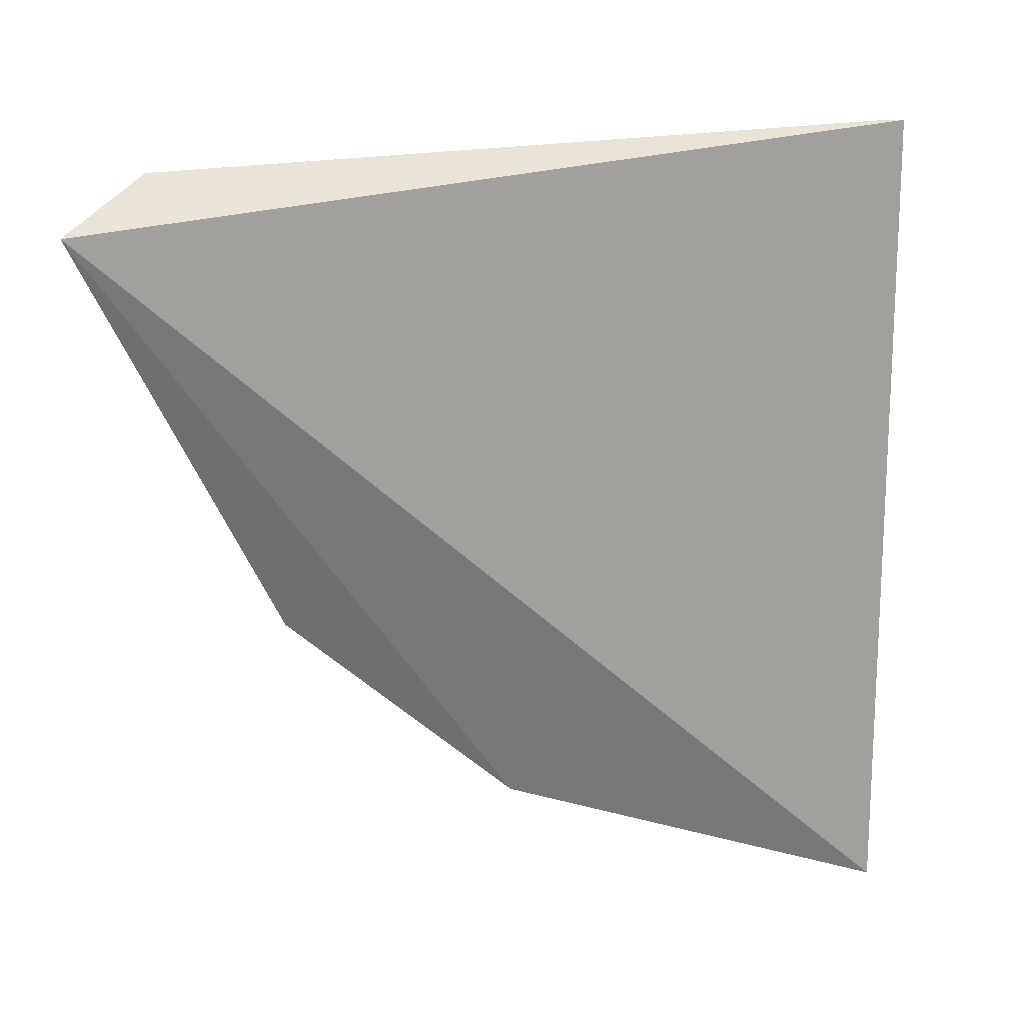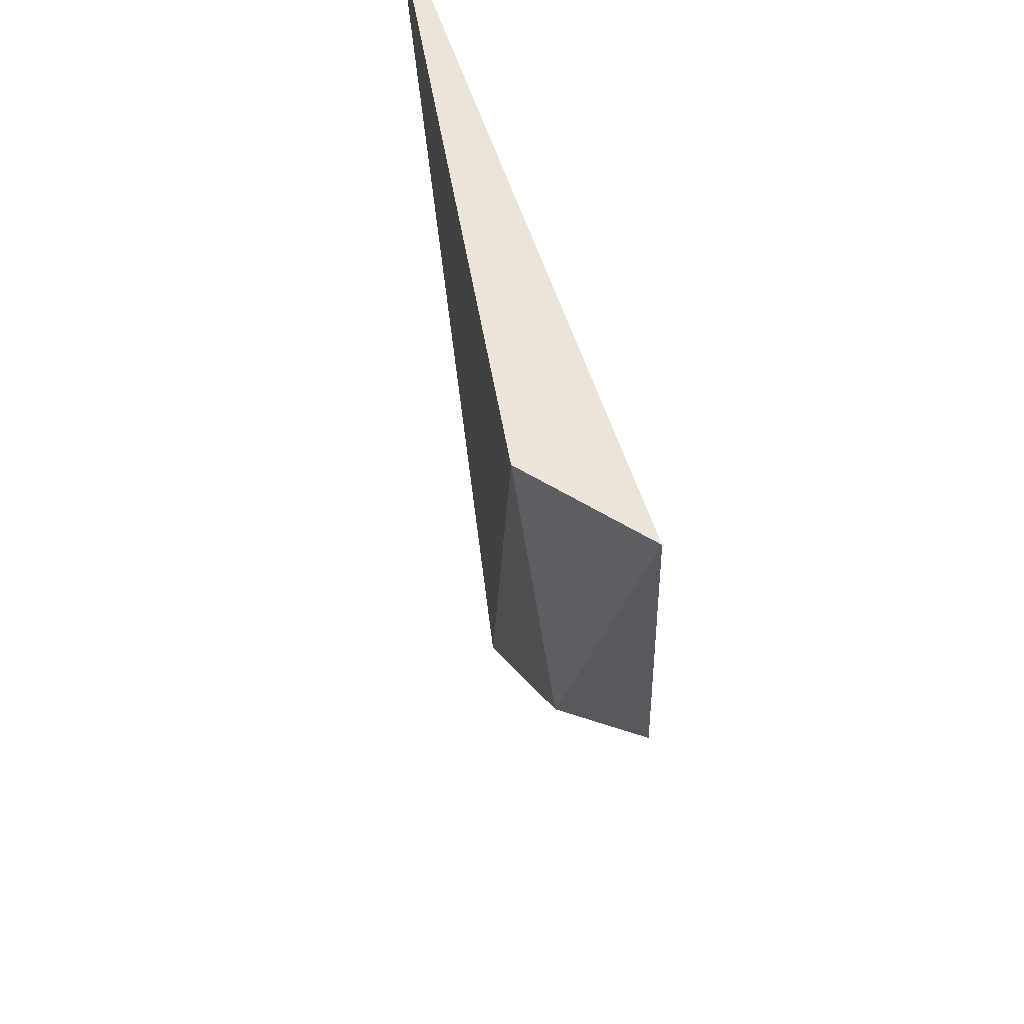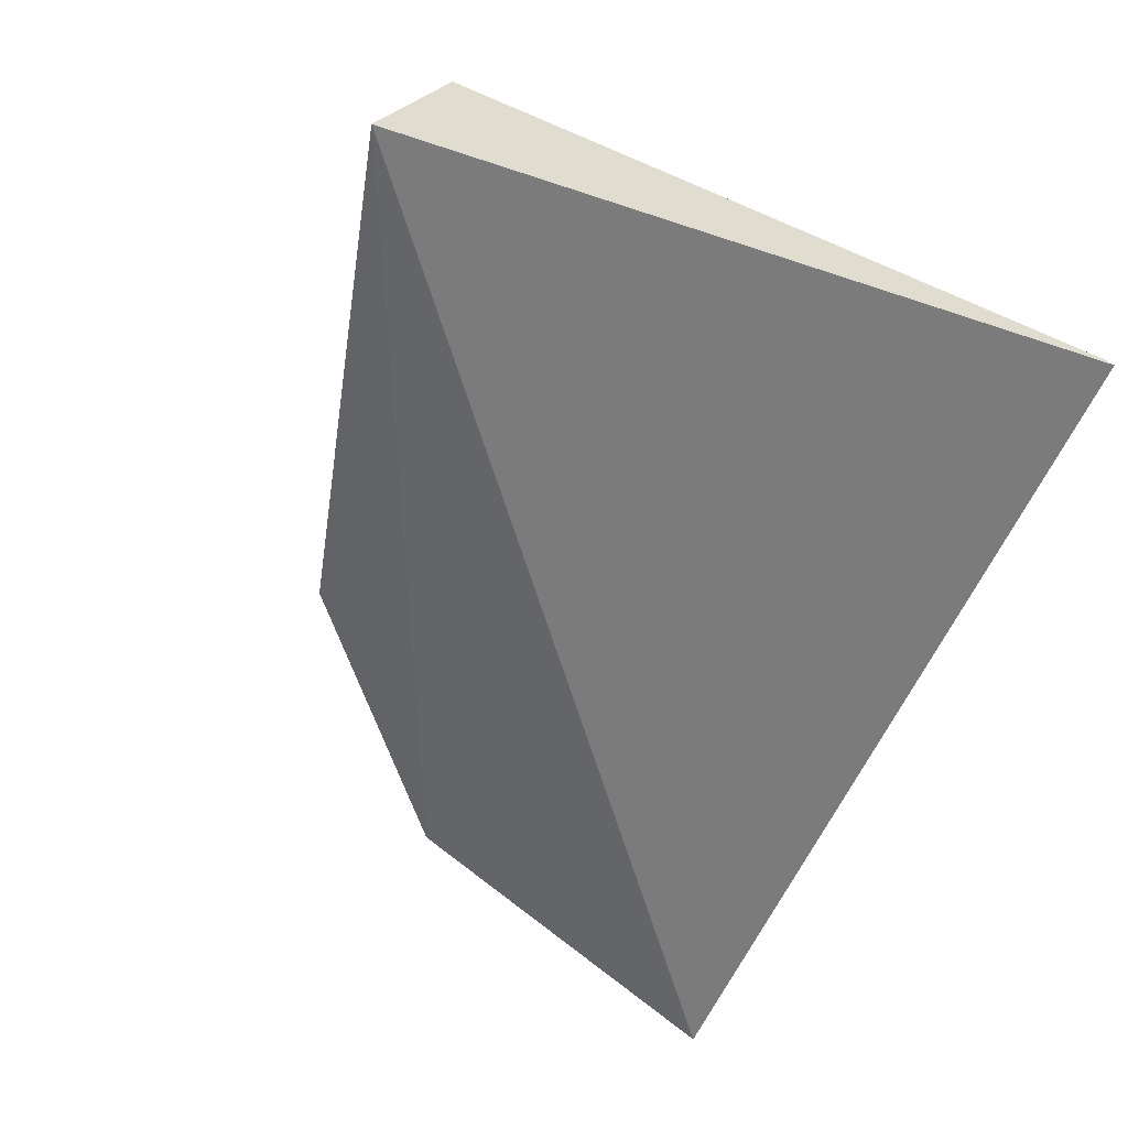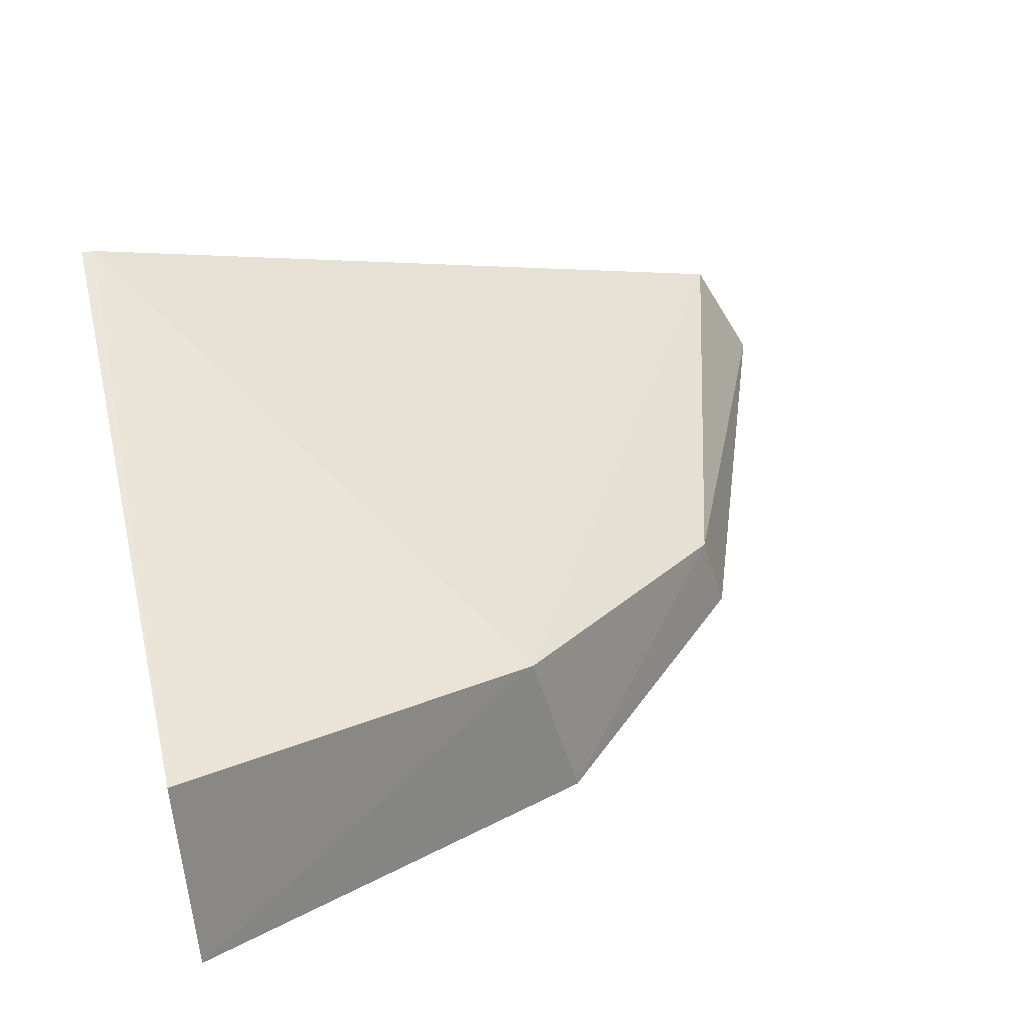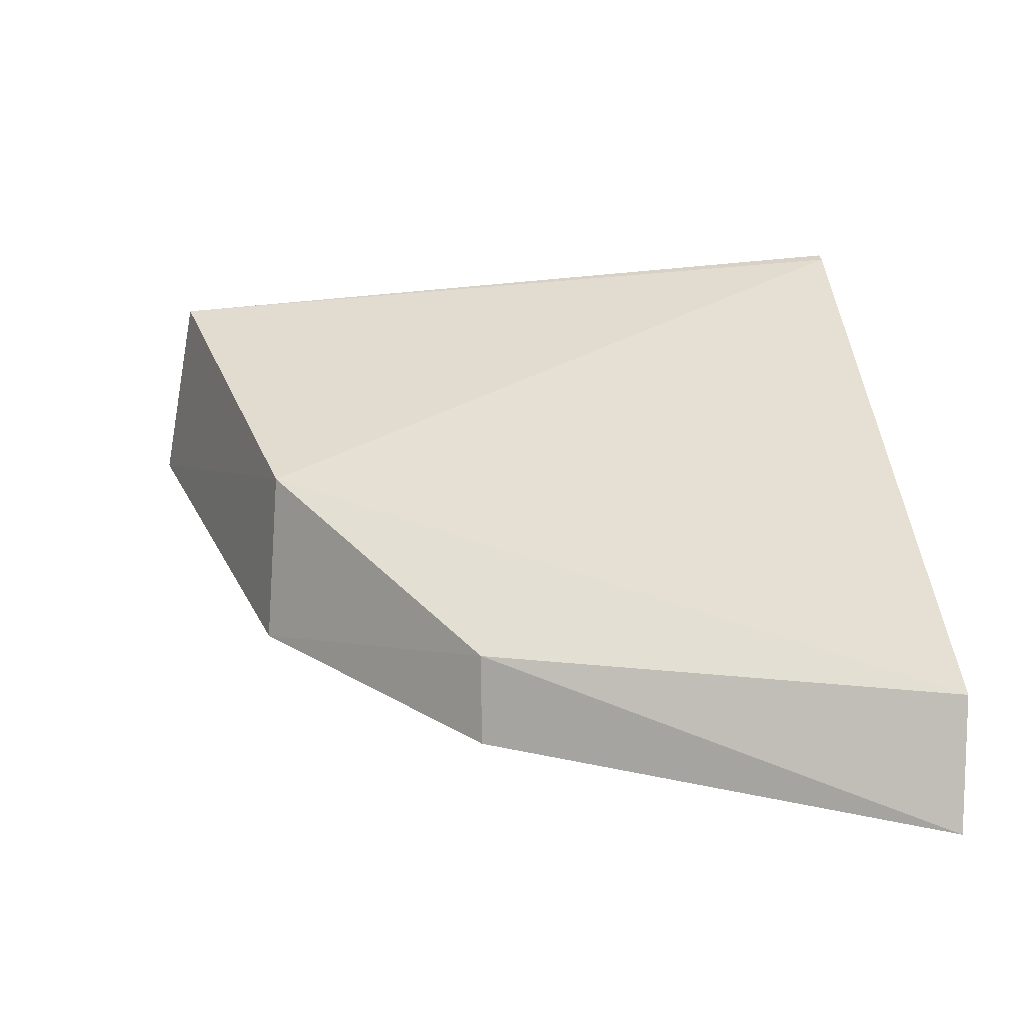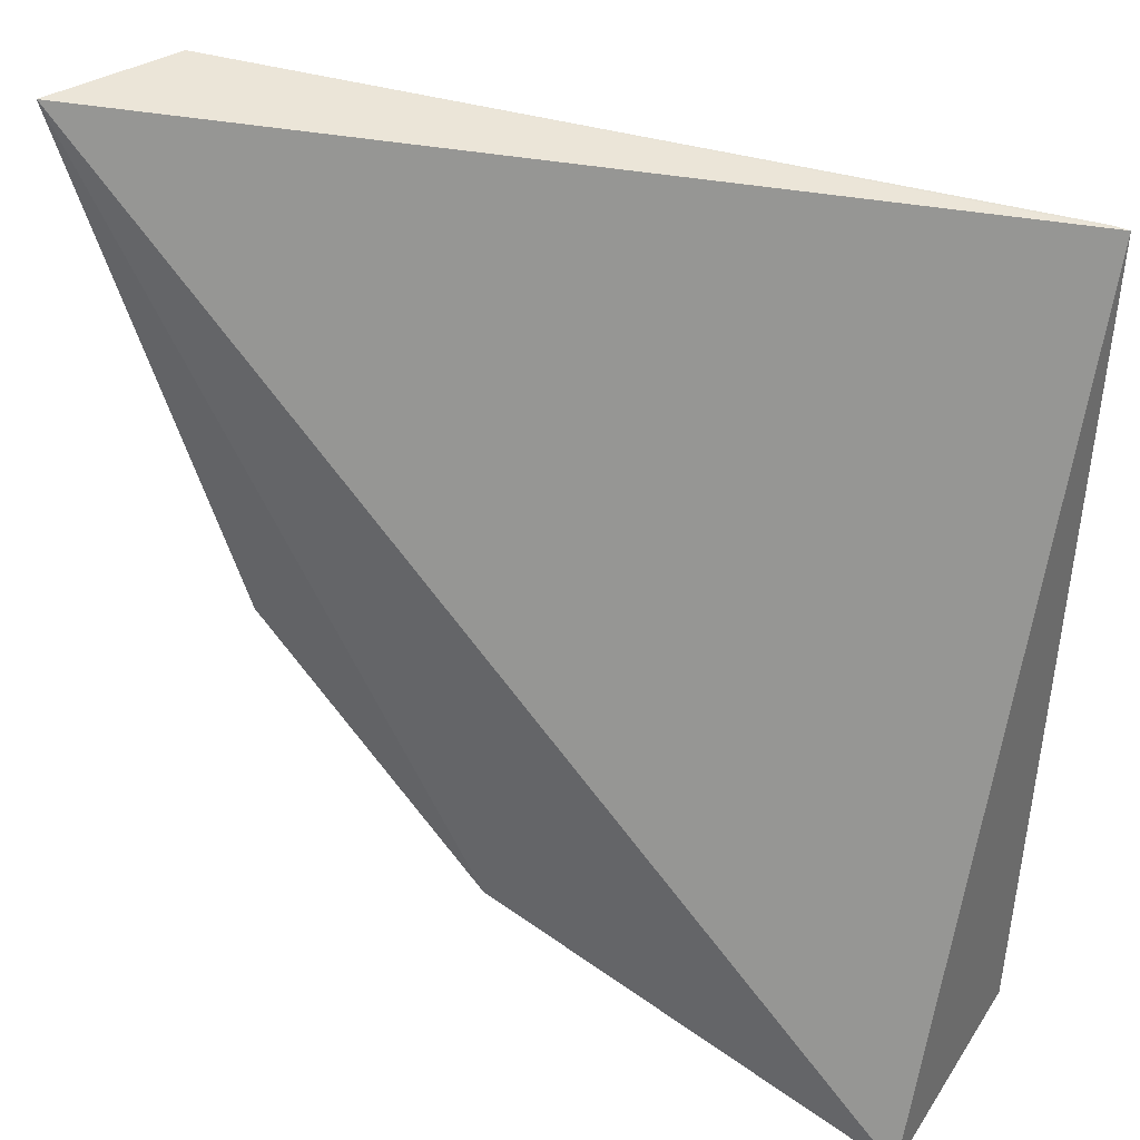
<metadata>
{"format":"obj","ext":"obj","renderer":"f3d","projection":"perspective","resolution":1024,"background":"white","views":[{"elev":-54.6,"azim":-179.4,"up":"+Z"},{"elev":46.9,"azim":95.1,"up":"+Y"},{"elev":-51.0,"azim":150.4,"up":"+Z"},{"elev":40.9,"azim":-13.6,"up":"+Z"},{"elev":25.9,"azim":88.4,"up":"+Z"},{"elev":37.8,"azim":-149.7,"up":"+Y"}]}
</metadata>
<code>
v 0.02825 -0.4981 0.02162
v 0.0664 -0.4609 0.01106
v 0.06347 -0.4605 0.01645
v 0.02831 -0.4621 0.02466
v 0.02858 -0.4999 0.0121
v 0.04544 -0.4921 0.01897
v 0.02895 -0.4621 0.02464
v 0.05709 -0.4819 0.01512
v 0.04754 -0.4927 0.01105
v 0.05829 -0.4819 0.01106
f 3 2 4
f 5 1 4
f 5 4 2
f 6 1 5
f 7 6 3
f 7 3 4
f 7 4 1
f 7 1 6
f 8 2 3
f 8 3 6
f 9 8 6
f 9 6 5
f 9 5 2
f 10 9 2
f 10 2 8
f 10 8 9

</code>
